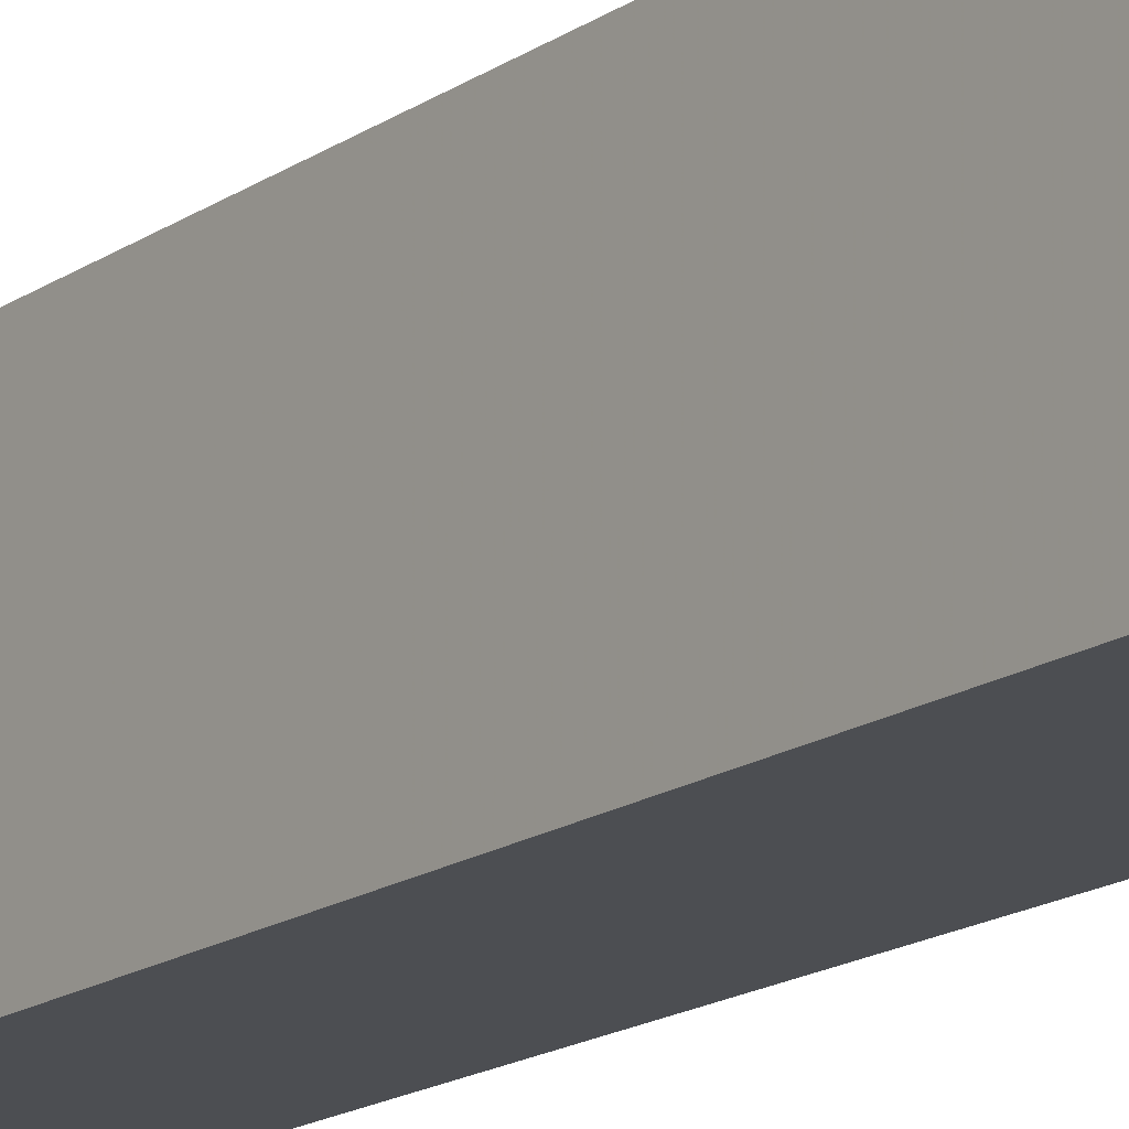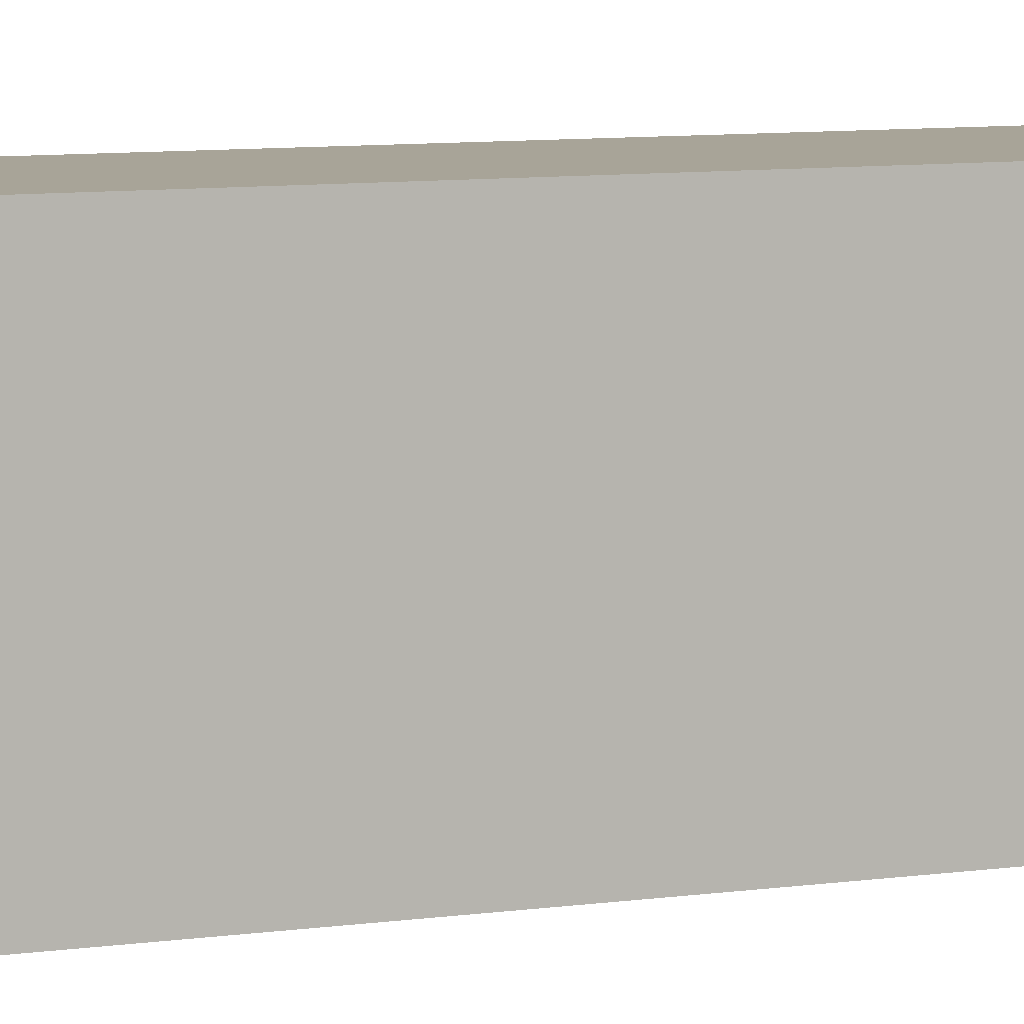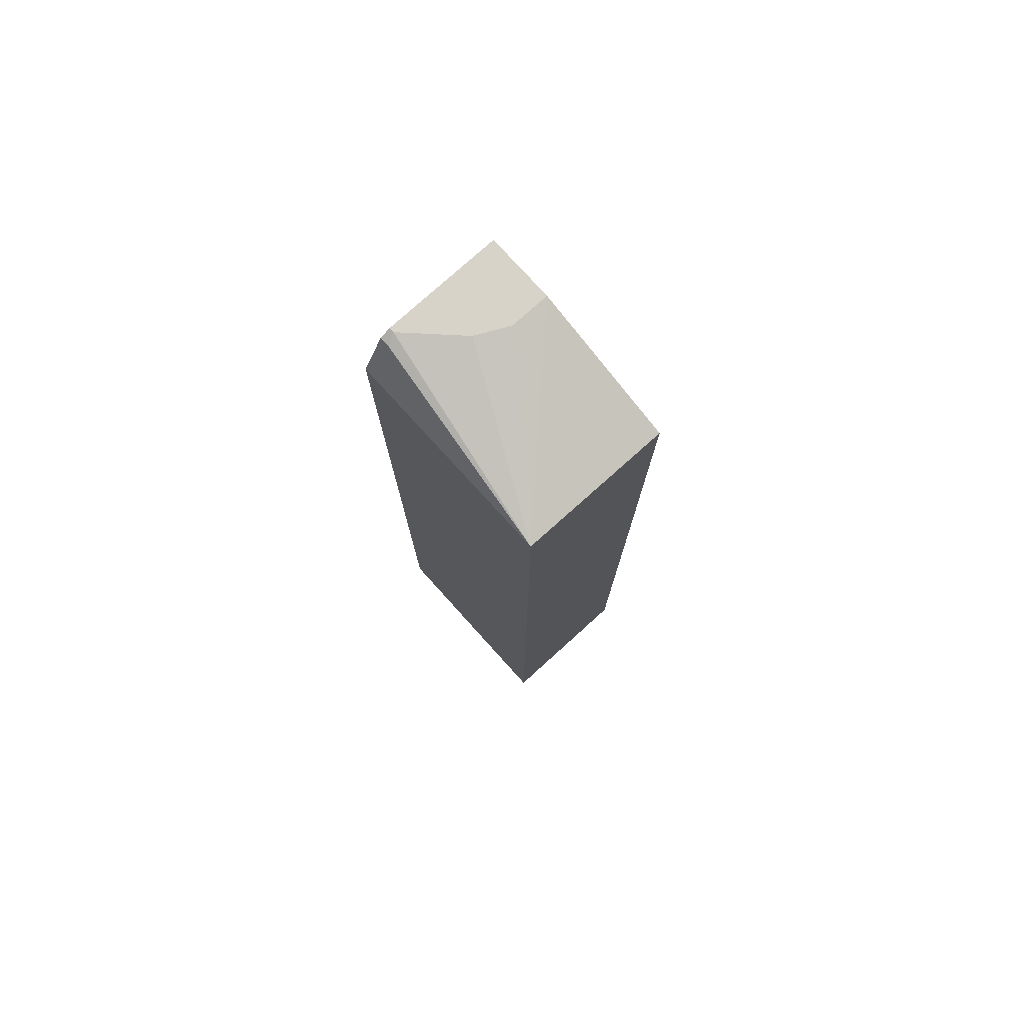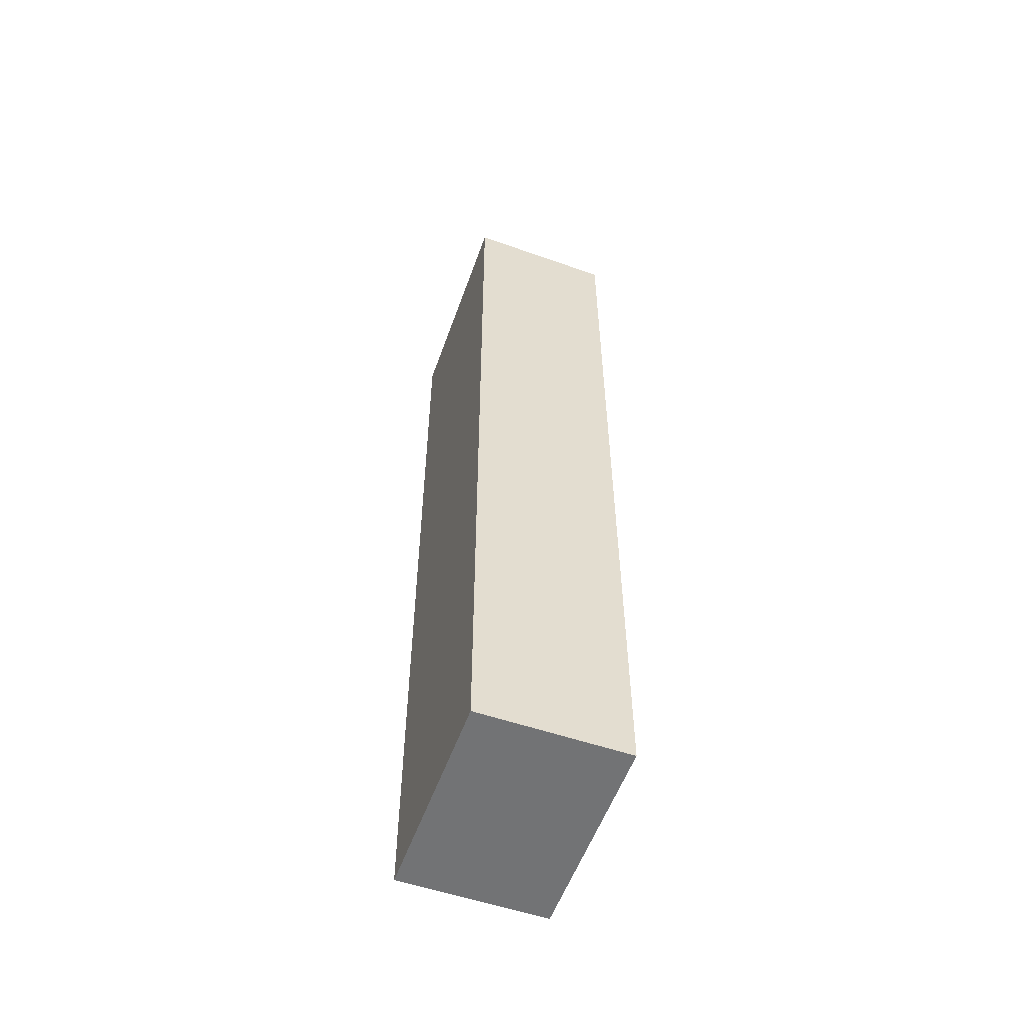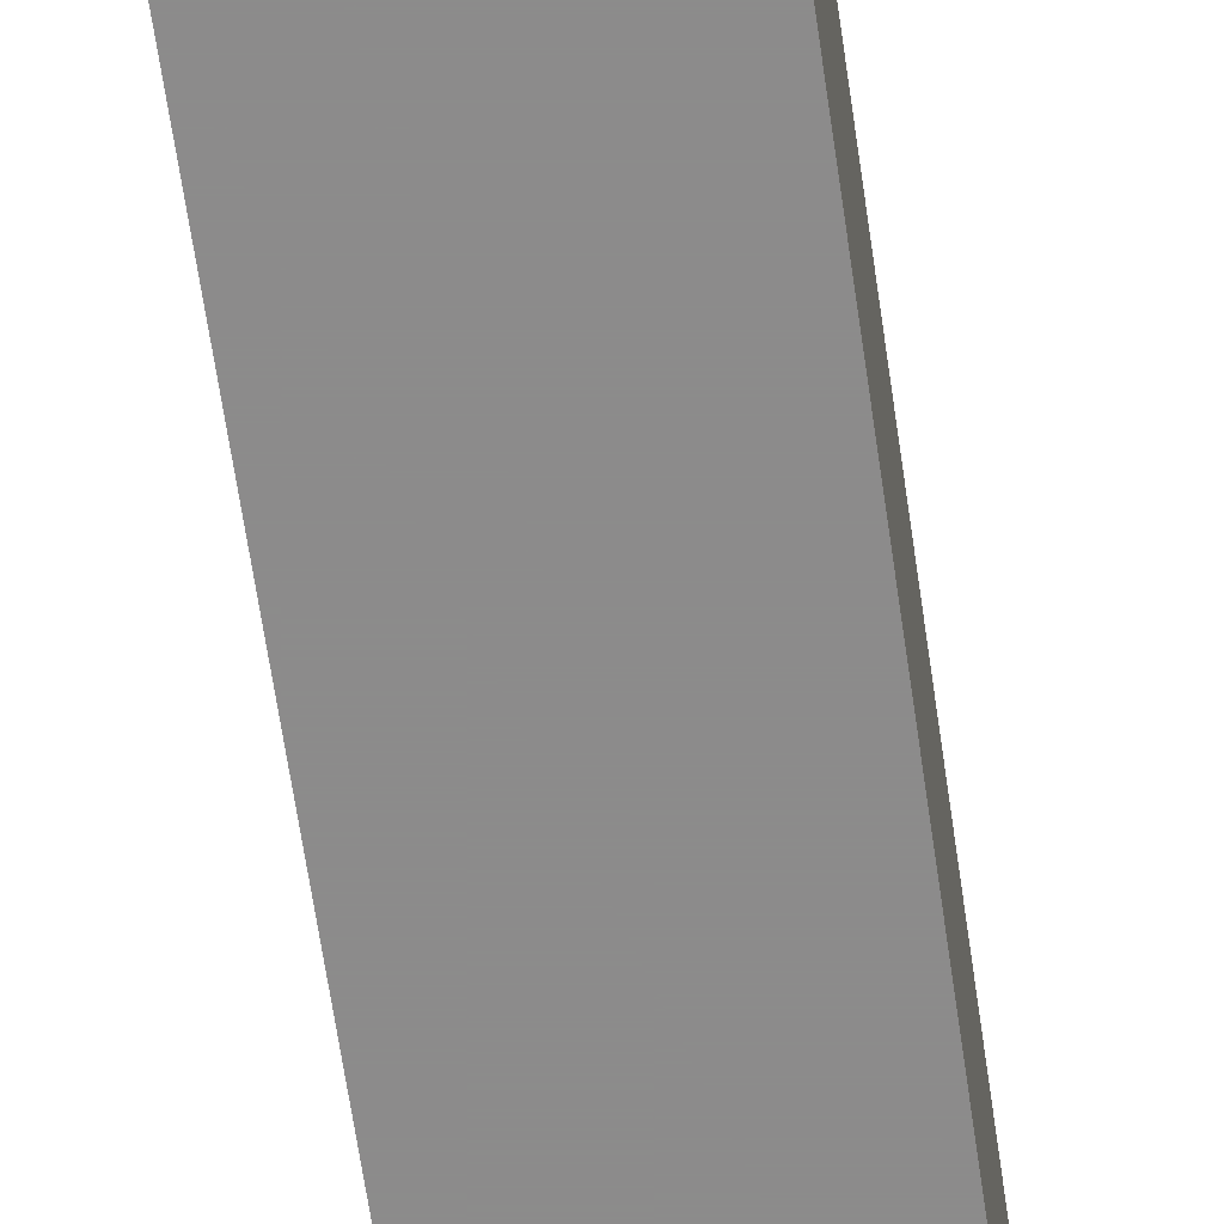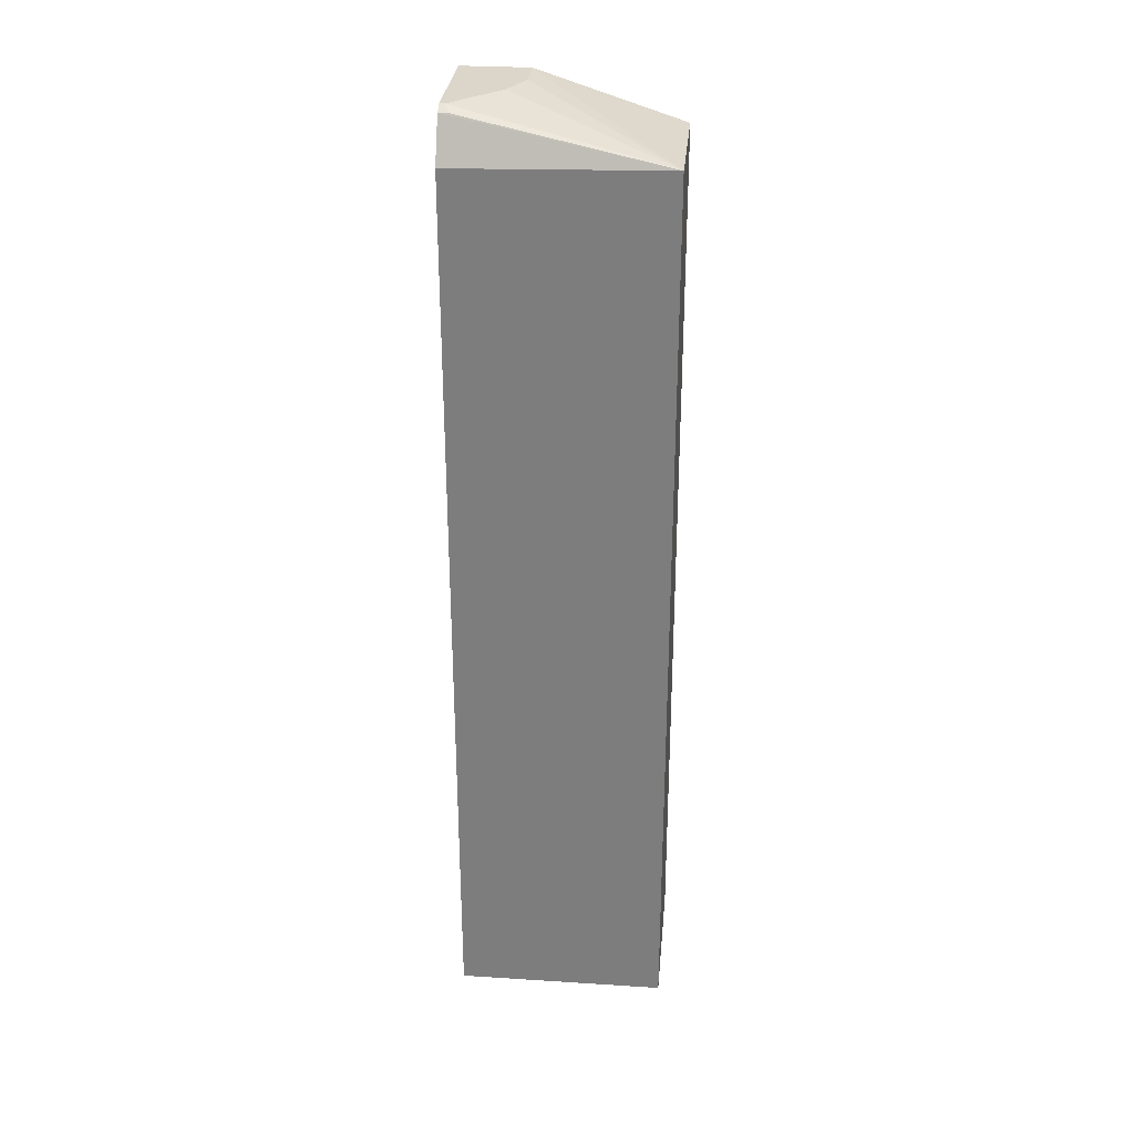
<metadata>
{"format":"obj","ext":"obj","renderer":"f3d","projection":"perspective","resolution":1024,"background":"white","views":[{"elev":-16.7,"azim":143.4,"up":"+Z"},{"elev":7.0,"azim":-115.3,"up":"+Z"},{"elev":77.2,"azim":137.9,"up":"+Y"},{"elev":-55.7,"azim":160.3,"up":"+Y"},{"elev":-64.0,"azim":8.2,"up":"+Z"},{"elev":30.1,"azim":95.3,"up":"+Y"}]}
</metadata>
<code>
v 0.3669 0.5065 0.2675
v 0.2359 0.5065 0.2675
v 0.3785 0.5008 0.2675
v 0.3669 0.5065 0.262
v 0.2359 0.5065 0.1922
v 0.2359 -0.5589 0.2675
v 0.4023 0.4589 0.03105
v 0.3785 0.5008 0.2562
v 0.4023 0.4541 0.2675
v 0.3145 0.5065 0.2096
v 0.2795 0.5065 0.1922
v 0.2359 0.4541 0.03105
v 0.2359 -0.5589 0.03105
v 0.4023 -0.5589 0.2675
v 0.4023 -0.5589 0.03105
f 4 8 7
f 4 7 10
f 5 11 7
f 5 7 12
f 6 13 15
f 7 13 12
f 7 11 10
f 7 9 14
f 7 14 15
f 7 15 13
f 3 9 7
f 6 15 14
f 3 7 8
f 1 8 4
f 2 12 13
f 1 2 6
f 1 6 14
f 1 14 9
f 1 3 8
f 2 13 6
f 1 9 3
f 1 10 11
f 1 11 5
f 1 5 2
f 2 5 12
f 1 4 10

</code>
